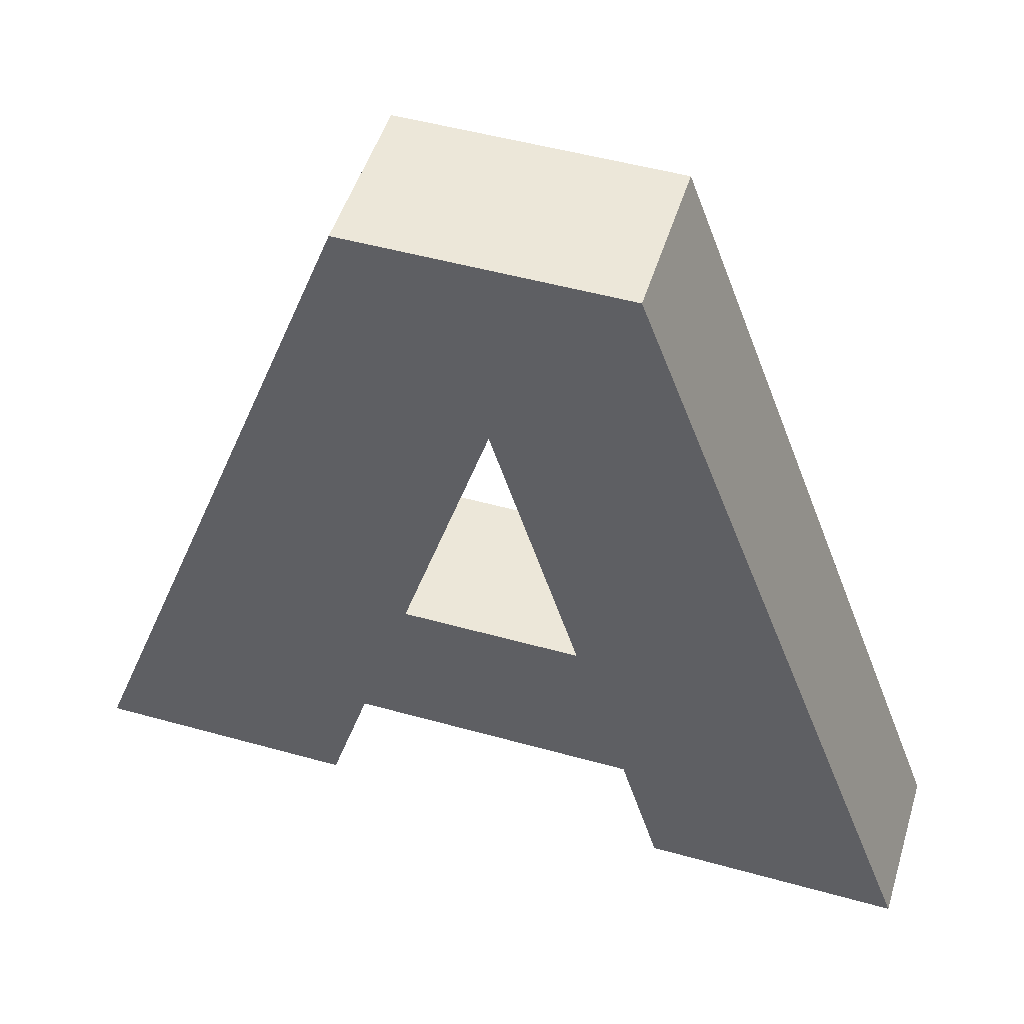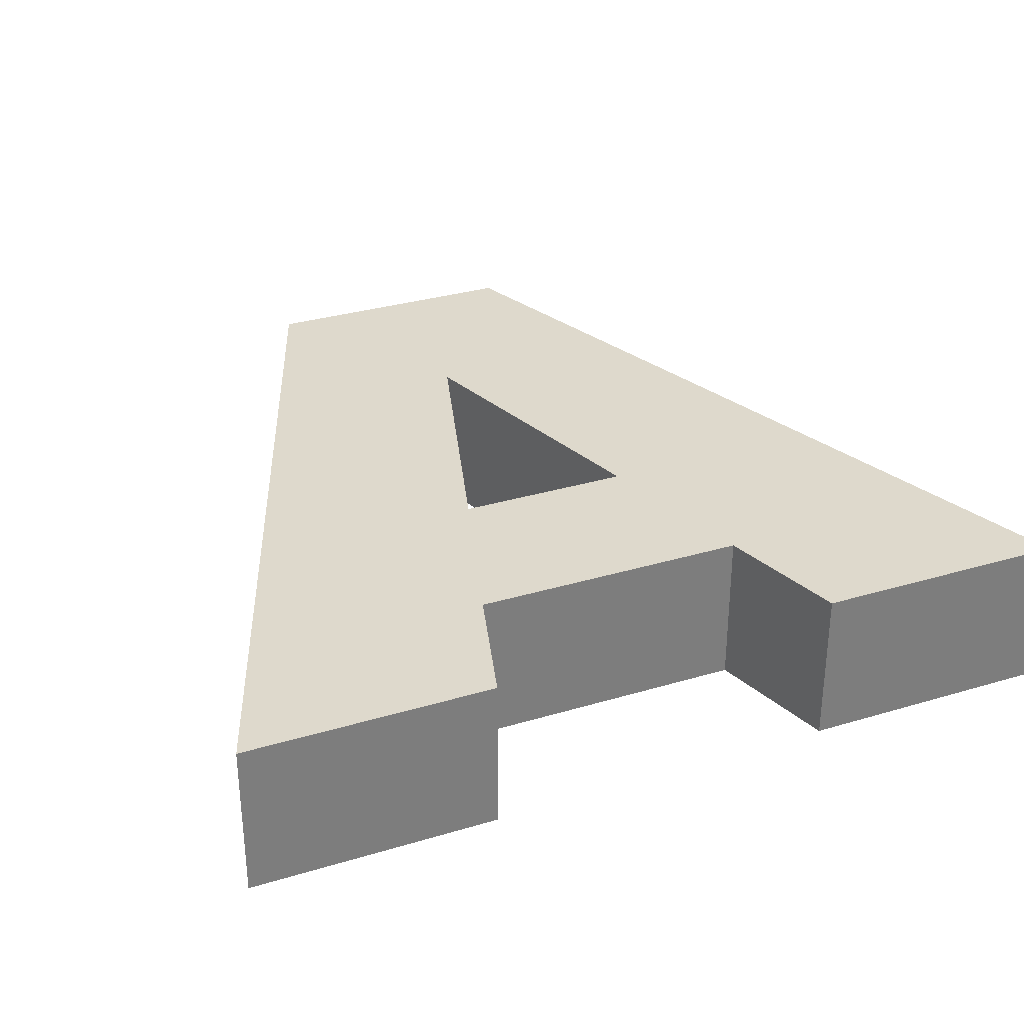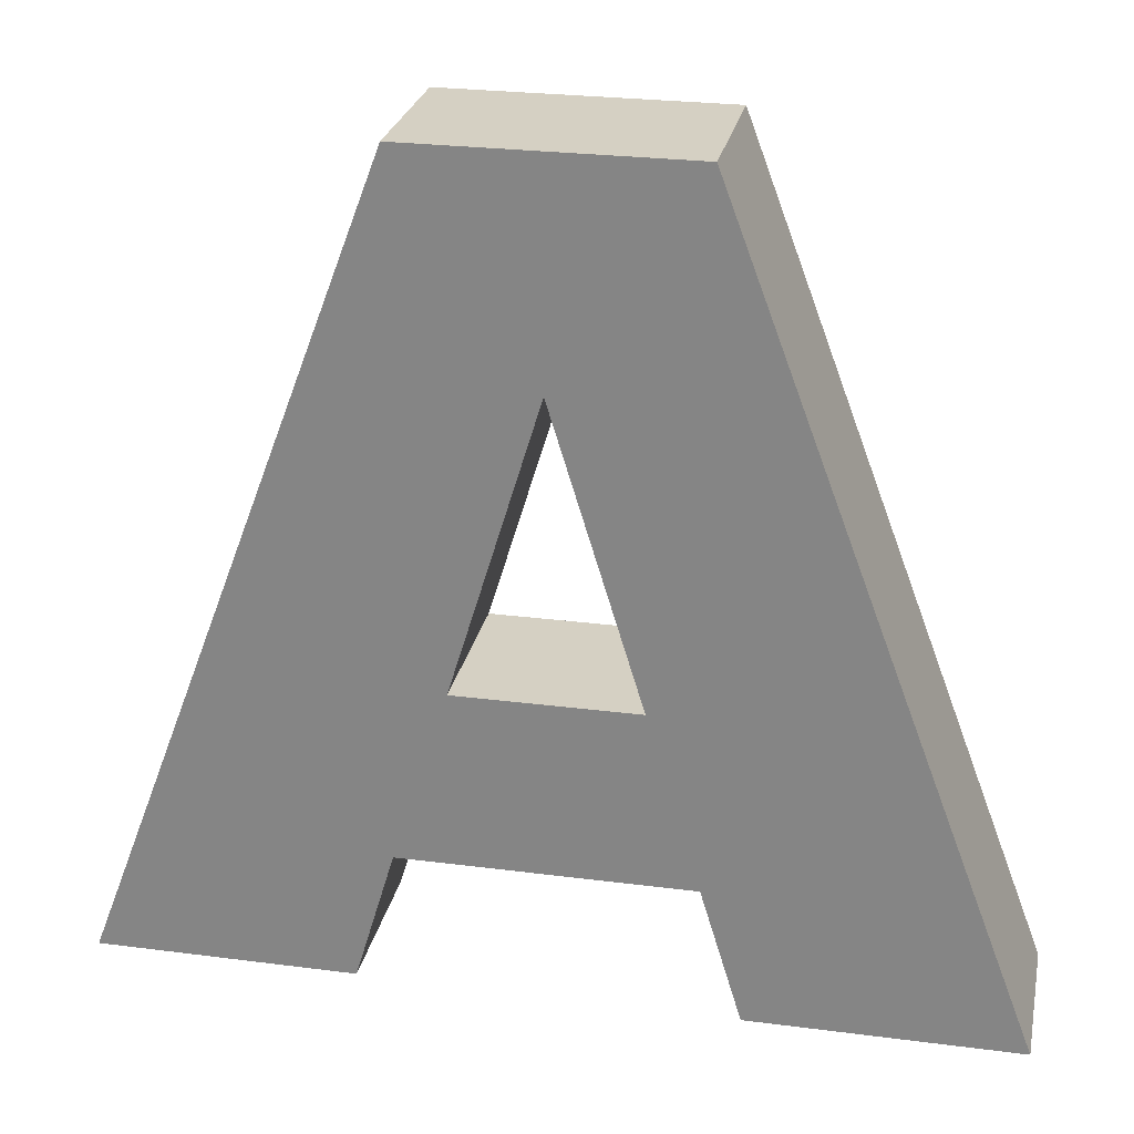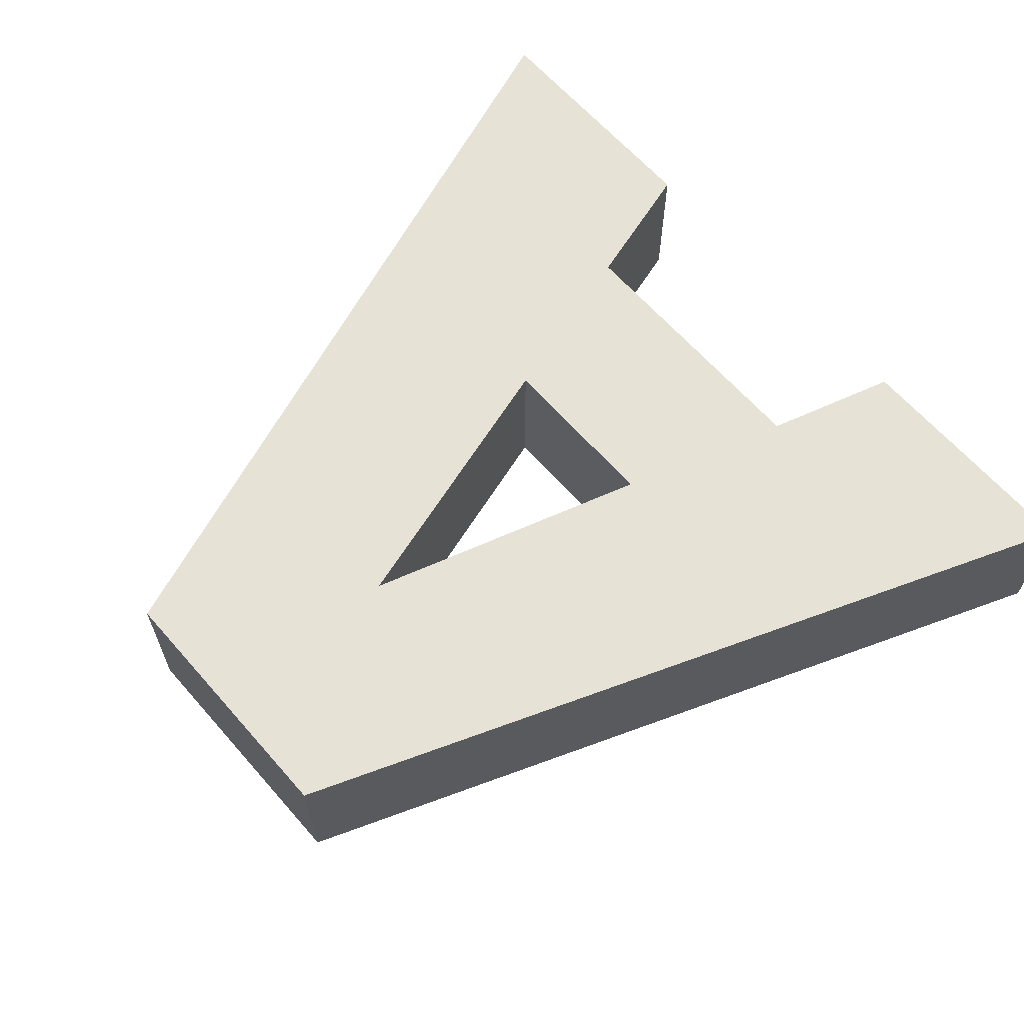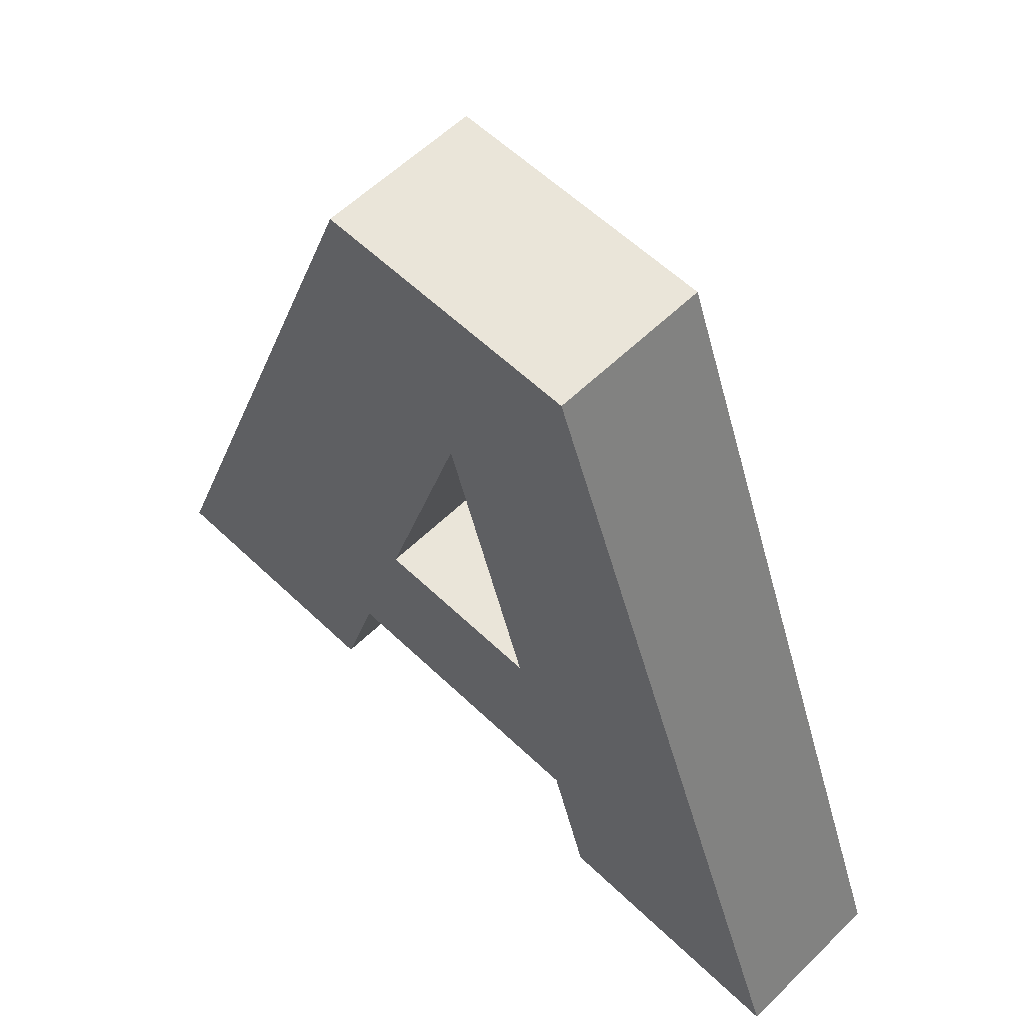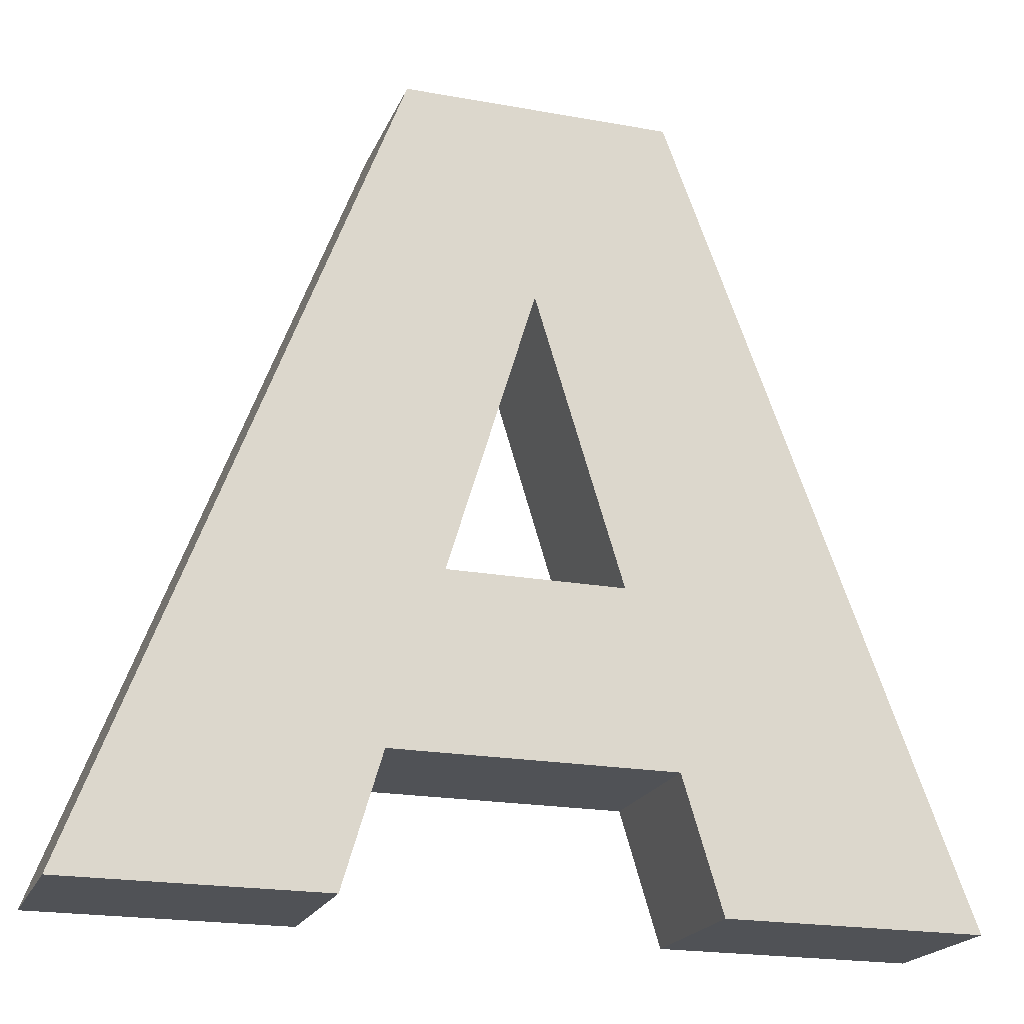
<metadata>
{"format":"obj","ext":"obj","renderer":"f3d","projection":"perspective","resolution":1024,"background":"white","views":[{"elev":49.9,"azim":-162.9,"up":"+Y"},{"elev":31.9,"azim":-22.8,"up":"+Z"},{"elev":26.0,"azim":11.6,"up":"+Y"},{"elev":63.5,"azim":-131.1,"up":"+Z"},{"elev":57.9,"azim":-135.2,"up":"+Y"},{"elev":-20.6,"azim":-18.2,"up":"+Y"}]}
</metadata>
<code>
o mesh7/mesh7-geometry#mesh7-geometry
v 0.05576 -0.3289 0.1184
v 0.06013 -0.3358 0.1184
v 0.05723 -0.3453 0.1184
v 0.06469 -0.3289 0.1184
v 0.05723 -0.3453 0.1237
v 0.05545 -0.3511 0.1184
v 0.05576 -0.3289 0.1237
v 0.06305 -0.3453 0.1184
v 0.06013 -0.3358 0.1237
v 0.05416 -0.3554 0.1184
v 0.06475 -0.3511 0.1184
v 0.06469 -0.3289 0.1237
v 0.0458 -0.3554 0.1184
v 0.06305 -0.3453 0.1237
v 0.05416 -0.3554 0.1237
v 0.06475 -0.3511 0.1237
v 0.07465 -0.3554 0.1237
v 0.0458 -0.3554 0.1237
v 0.07465 -0.3554 0.1184
v 0.05545 -0.3511 0.1237
v 0.06608 -0.3554 0.1184
v 0.06608 -0.3554 0.1237
f 1 2 3
f 2 1 4
f 3 2 1
f 4 1 2
f 2 5 3
f 3 5 2
f 6 1 3
f 3 1 6
f 7 4 1
f 1 4 7
f 2 4 8
f 8 4 2
f 5 2 9
f 9 2 5
f 5 8 3
f 3 8 5
f 10 1 6
f 6 1 10
f 6 3 11
f 11 3 6
f 4 7 12
f 12 7 4
f 13 7 1
f 1 7 13
f 11 8 4
f 4 8 11
f 8 9 2
f 2 9 8
f 9 7 5
f 5 7 9
f 8 5 14
f 14 5 8
f 11 3 8
f 8 3 11
f 1 10 13
f 13 10 1
f 6 15 10
f 10 15 6
f 16 6 11
f 11 6 16
f 7 9 12
f 12 9 7
f 17 4 12
f 12 4 17
f 7 13 18
f 18 13 7
f 11 4 19
f 19 4 11
f 9 8 14
f 14 8 9
f 7 20 5
f 5 20 7
f 5 16 14
f 14 16 5
f 15 13 10
f 10 13 15
f 15 6 20
f 20 6 15
f 6 16 20
f 20 16 6
f 21 16 11
f 11 16 21
f 12 9 14
f 14 9 12
f 4 17 19
f 19 17 4
f 12 16 17
f 17 16 12
f 13 15 18
f 18 15 13
f 15 7 18
f 18 7 15
f 11 19 21
f 21 19 11
f 7 15 20
f 20 15 7
f 5 20 16
f 16 20 5
f 14 16 12
f 12 16 14
f 16 21 22
f 22 21 16
f 17 21 19
f 19 21 17
f 17 16 22
f 22 16 17
f 21 17 22
f 22 17 21

</code>
